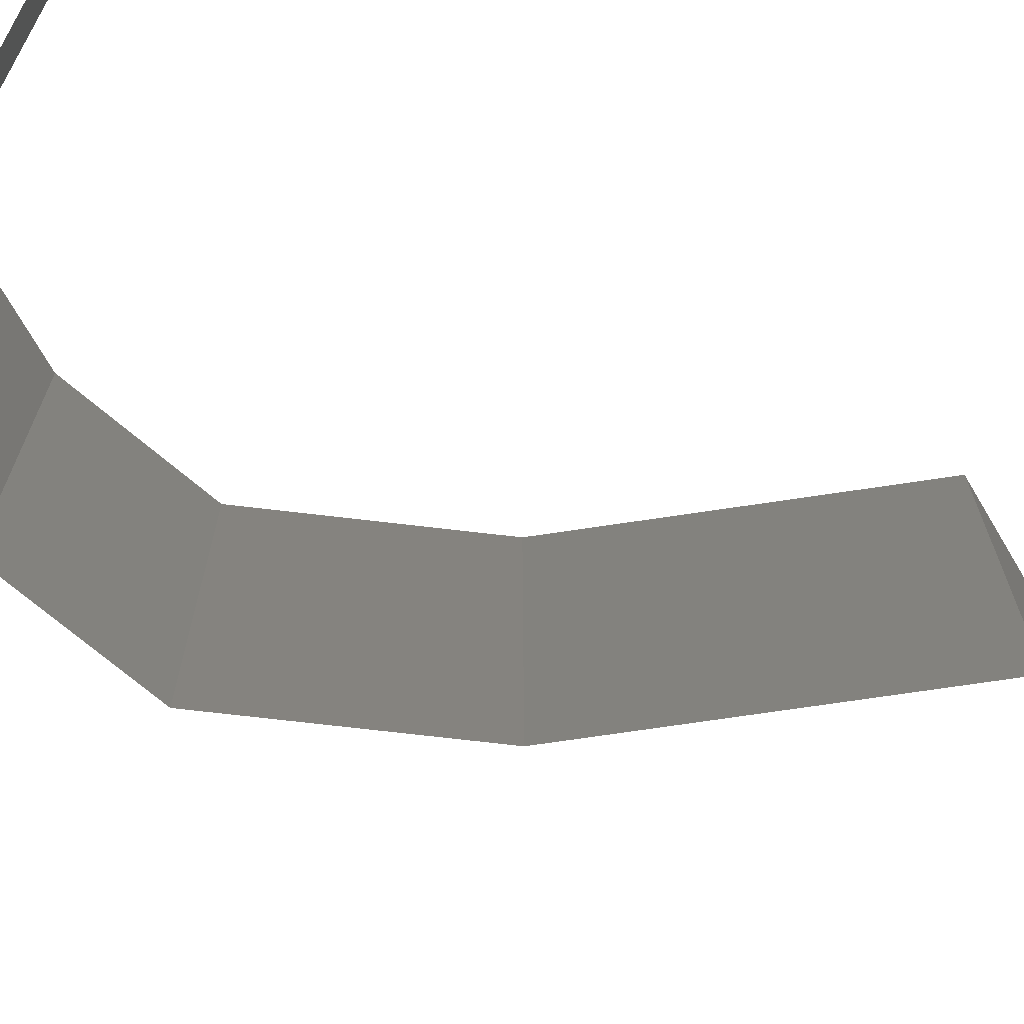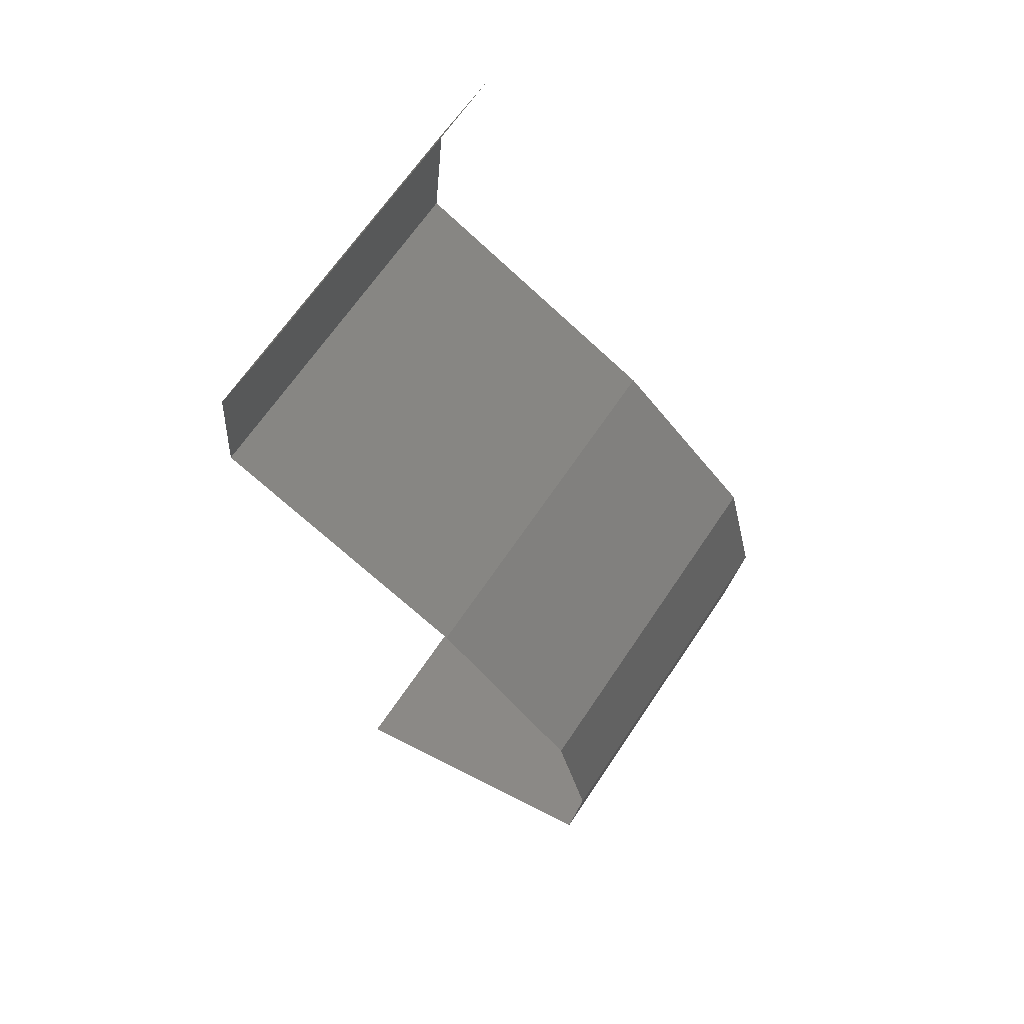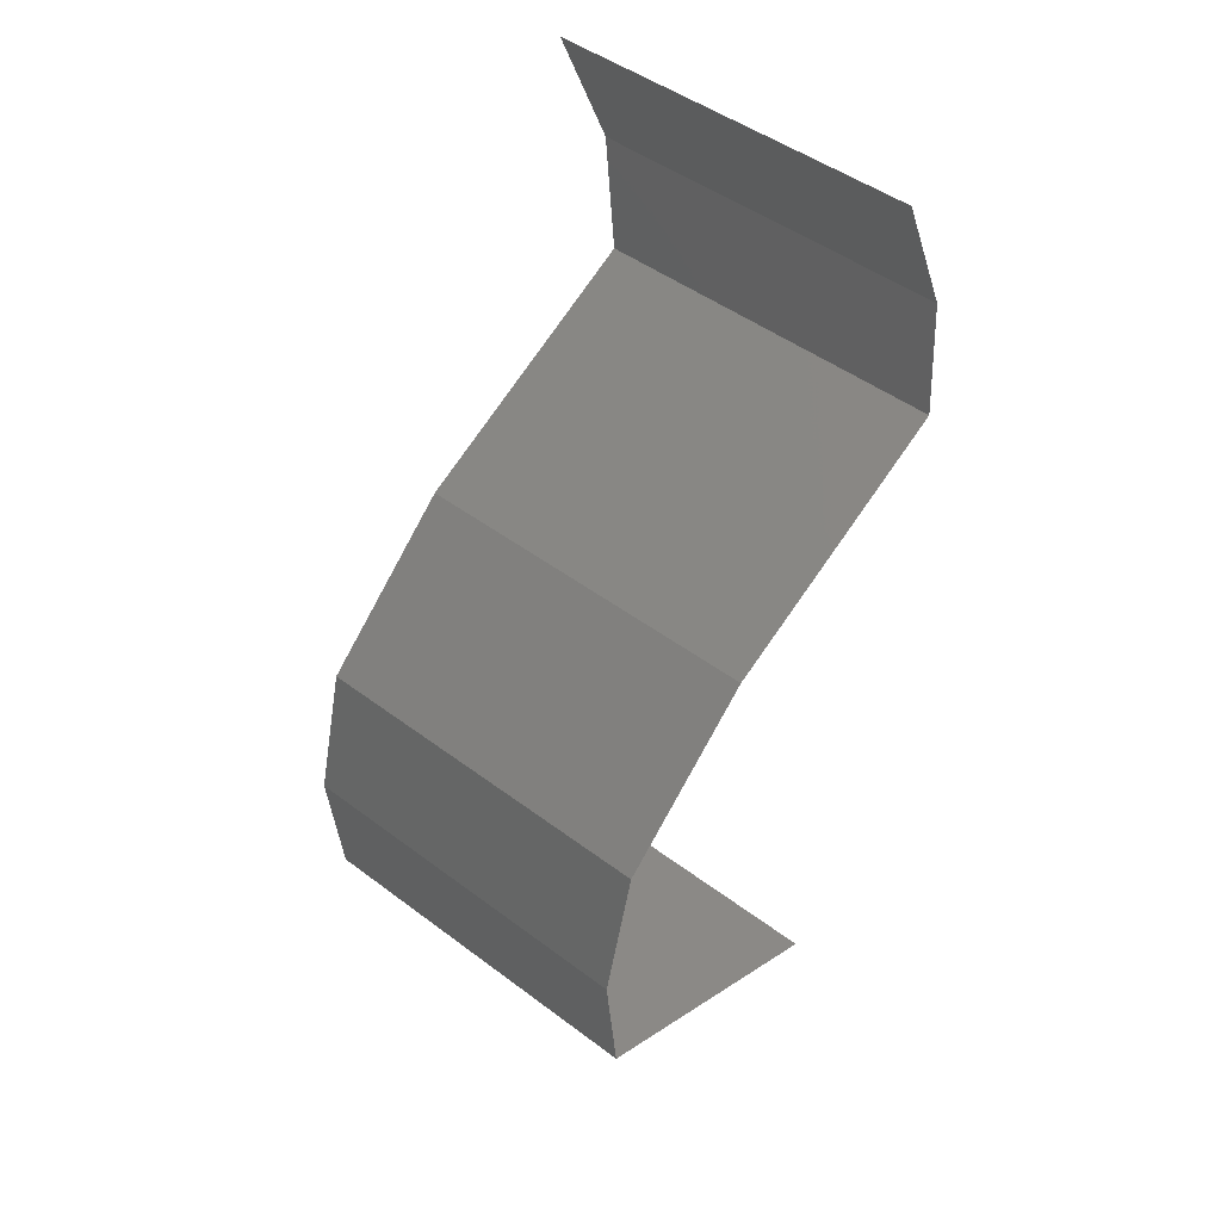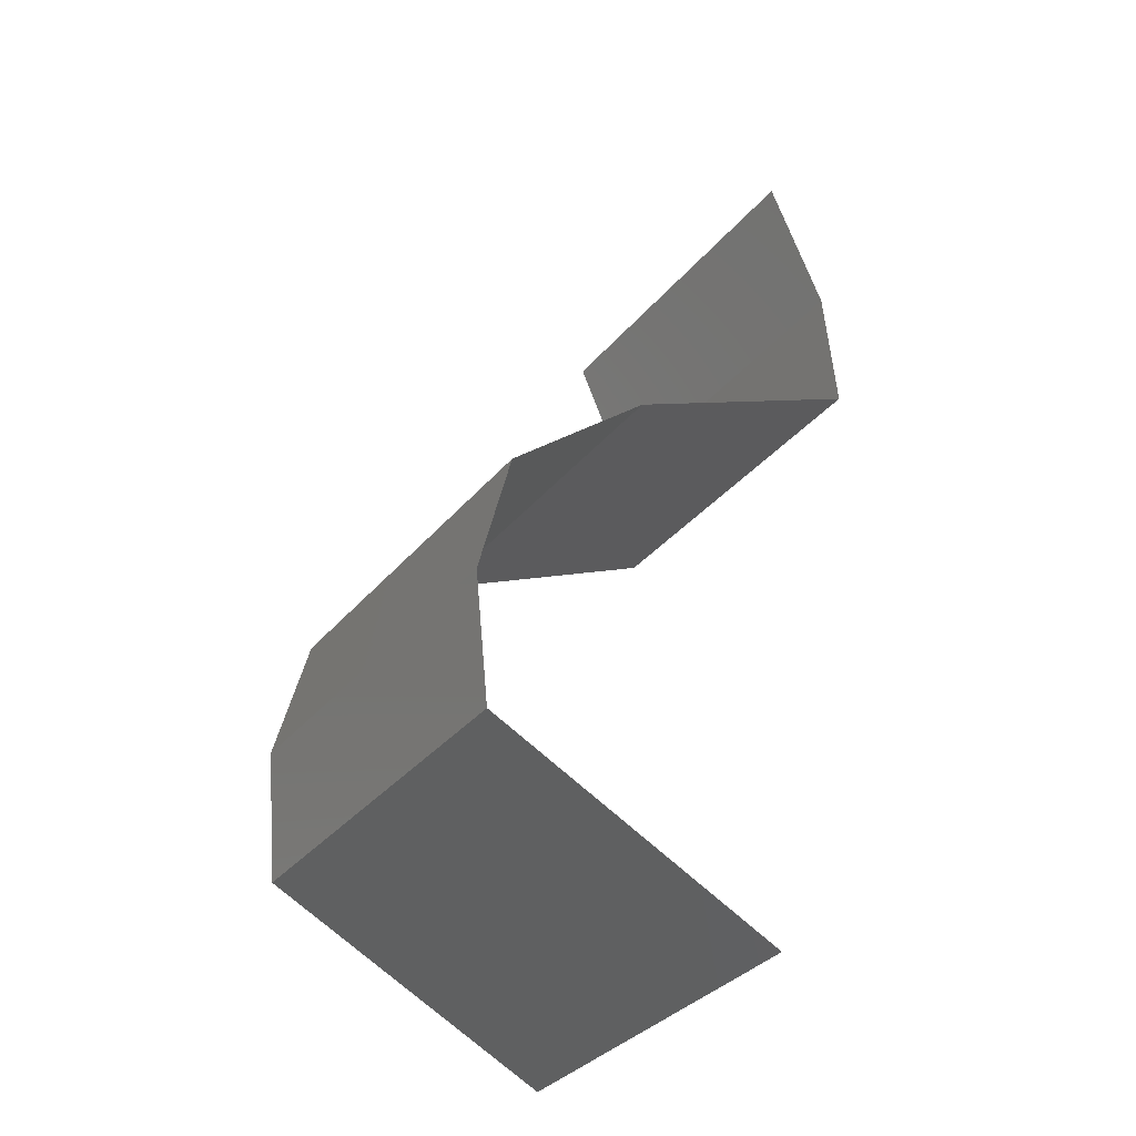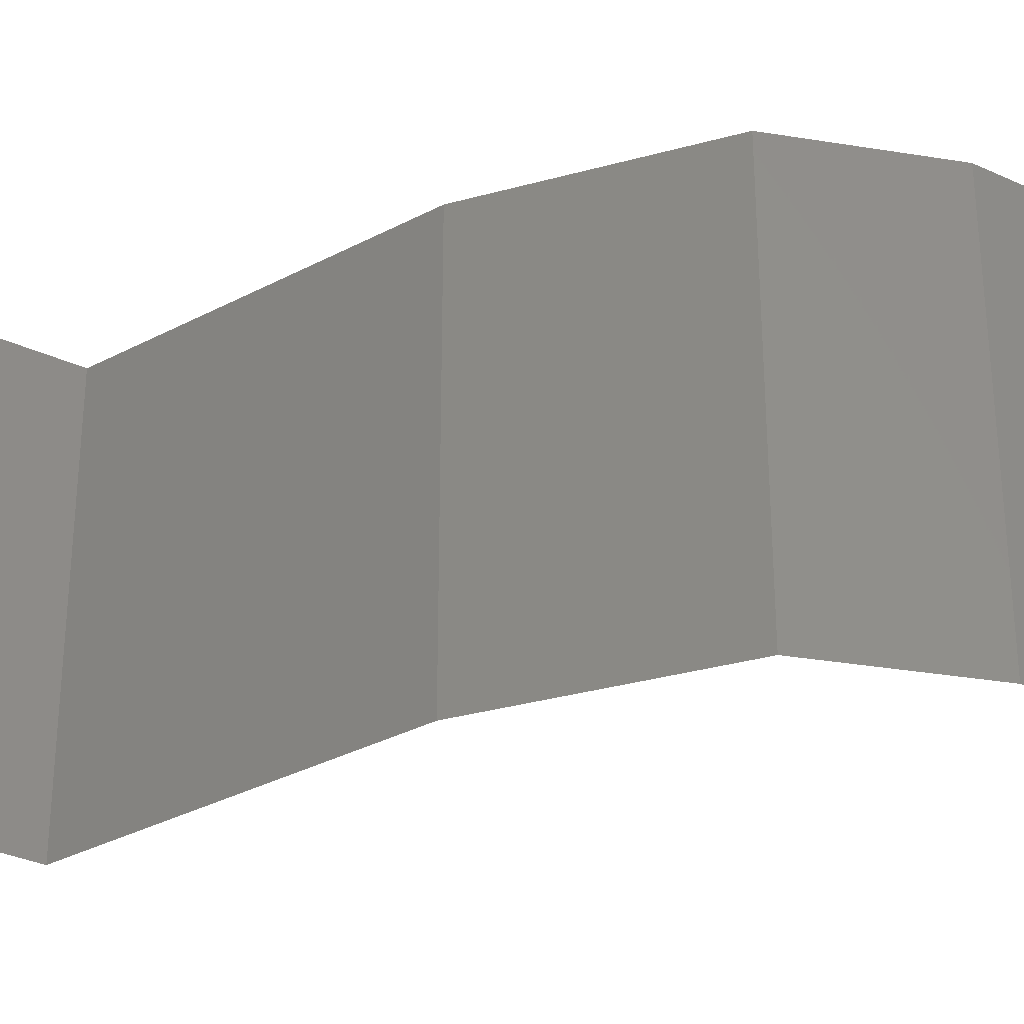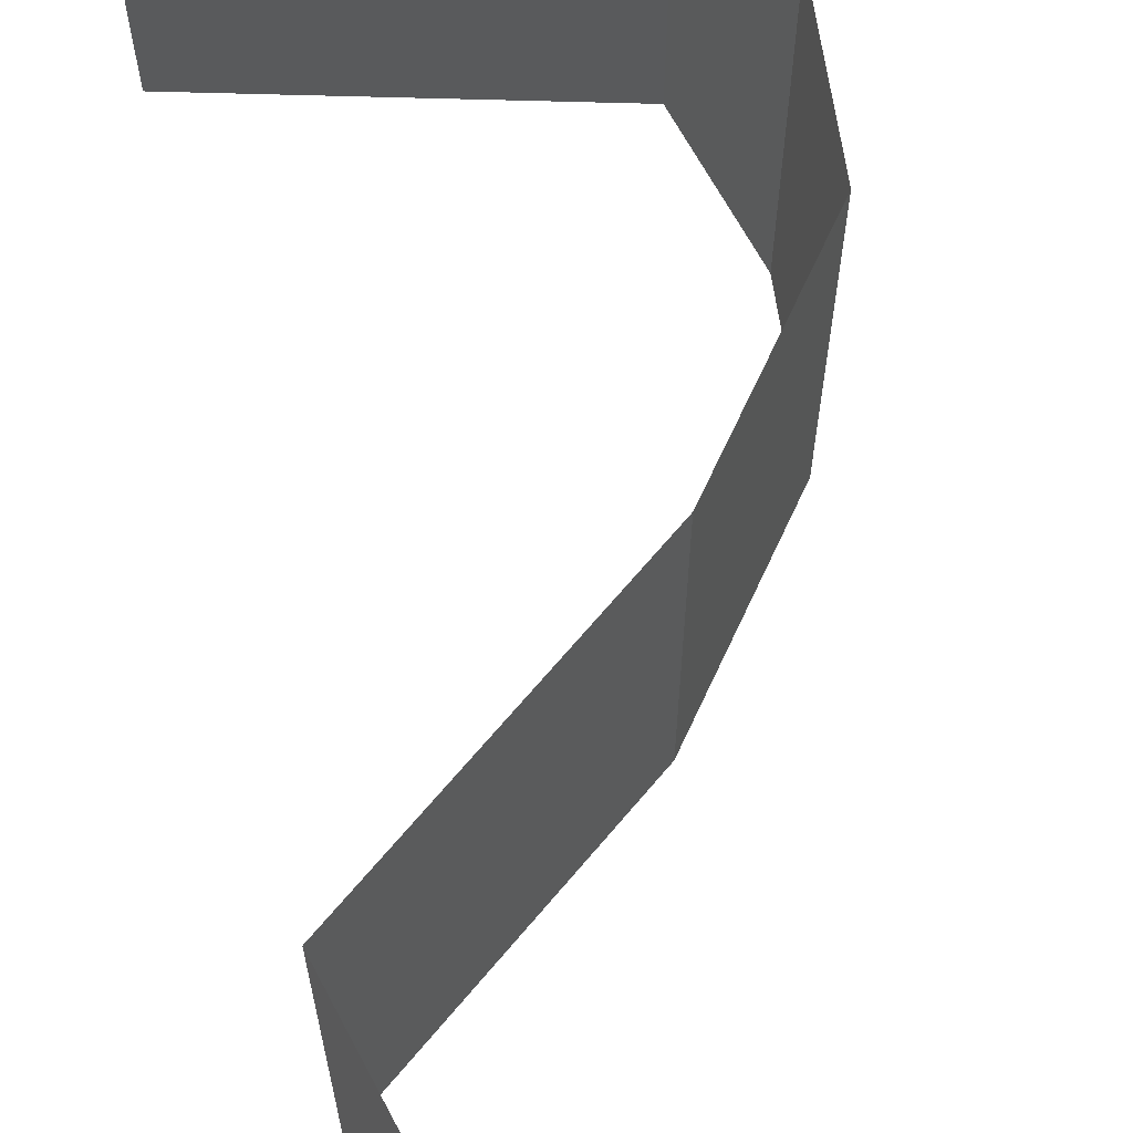
<metadata>
{"format":"stl","ext":"stl","renderer":"f3d","projection":"perspective","resolution":1024,"background":"white","views":[{"elev":-71.8,"azim":35.8,"up":"+Z"},{"elev":65.7,"azim":-146.3,"up":"+Y"},{"elev":46.9,"azim":-49.5,"up":"+Y"},{"elev":-36.1,"azim":-34.6,"up":"+Y"},{"elev":-33.5,"azim":-116.7,"up":"+Z"},{"elev":67.5,"azim":157.3,"up":"+Z"}]}
</metadata>
<code>
# stl→obj: 45 verts, 66 faces
v 0.03559 0.0586 0.02
v 0.03559 0.0586 0.01
v 0.03722 0.05494 0.015
v 0.03884 0.05128 0
v 0.03884 0.05128 0.01
v 0.03722 0.05494 0.005
v 0.03559 0.0586 0
v 0.03884 0.05128 0.02
v 0.0395 0.04395 0.01
v 0.03917 0.04761 0.015
v 0.0395 0.04395 0
v 0.03917 0.04761 0.005
v 0.0395 0.04395 0.02
v 0.03241 0.04029 0
v 0.02531 0.03663 0
v 0.03267 0.04042 0.007953
v 0.02531 0.03663 0.01
v 0.03485 0.04155 0.01437
v 0.02531 0.03663 0.02
v 0.03011 0.0391 0.01447
v 0.03241 0.04029 0.02
v 0.01731 0.0293 0
v 0.02131 0.03296 0.005494
v 0.01731 0.0293 0.02
v 0.02131 0.03296 0.01448
v 0.01731 0.0293 0.01
v 0.0164 0.02564 0.015
v 0.01549 0.02198 0
v 0.01549 0.02198 0.01
v 0.0164 0.02564 0.005
v 0.01549 0.02198 0.02
v 0.01625 0.01465 0.01
v 0.01587 0.01831 0.005
v 0.01587 0.01831 0.015
v 0.01625 0.01465 0
v 0.01625 0.01465 0.02
v 0.03247 0.007325 0.02
v 0.02436 0.01099 0.02
v 0.02559 0.01043 0.01224
v 0.03247 0.007325 0.01
v 0.02184 0.01213 0.006499
v 0.02045 0.01275 0.01484
v 0.02436 0.01099 0
v 0.03247 0.007325 0
v 0.02735 0.009639 0.005748
f 1 2 3
f 4 5 6
f 2 7 6
f 5 8 3
f 5 2 6
f 2 5 3
f 7 4 6
f 8 1 3
f 5 9 10
f 4 11 12
f 9 5 12
f 13 8 10
f 5 4 12
f 8 5 10
f 11 9 12
f 9 13 10
f 14 15 16
f 11 14 16
f 15 17 16
f 9 11 16
f 13 9 18
f 17 19 20
f 19 21 20
f 21 13 18
f 16 17 20
f 18 9 16
f 18 16 20
f 21 18 20
f 15 22 23
f 24 19 25
f 22 26 23
f 19 17 25
f 25 17 23
f 26 25 23
f 26 24 25
f 17 15 23
f 24 26 27
f 28 29 30
f 26 22 30
f 29 31 27
f 29 26 30
f 31 24 27
f 26 29 27
f 22 28 30
f 32 29 33
f 29 32 34
f 28 35 33
f 36 31 34
f 29 28 33
f 31 29 34
f 35 32 33
f 32 36 34
f 37 38 39
f 40 37 39
f 32 35 41
f 36 32 42
f 35 43 41
f 44 40 45
f 38 36 42
f 43 44 45
f 41 39 42
f 32 41 42
f 45 39 41
f 45 40 39
f 39 38 42
f 43 45 41

</code>
